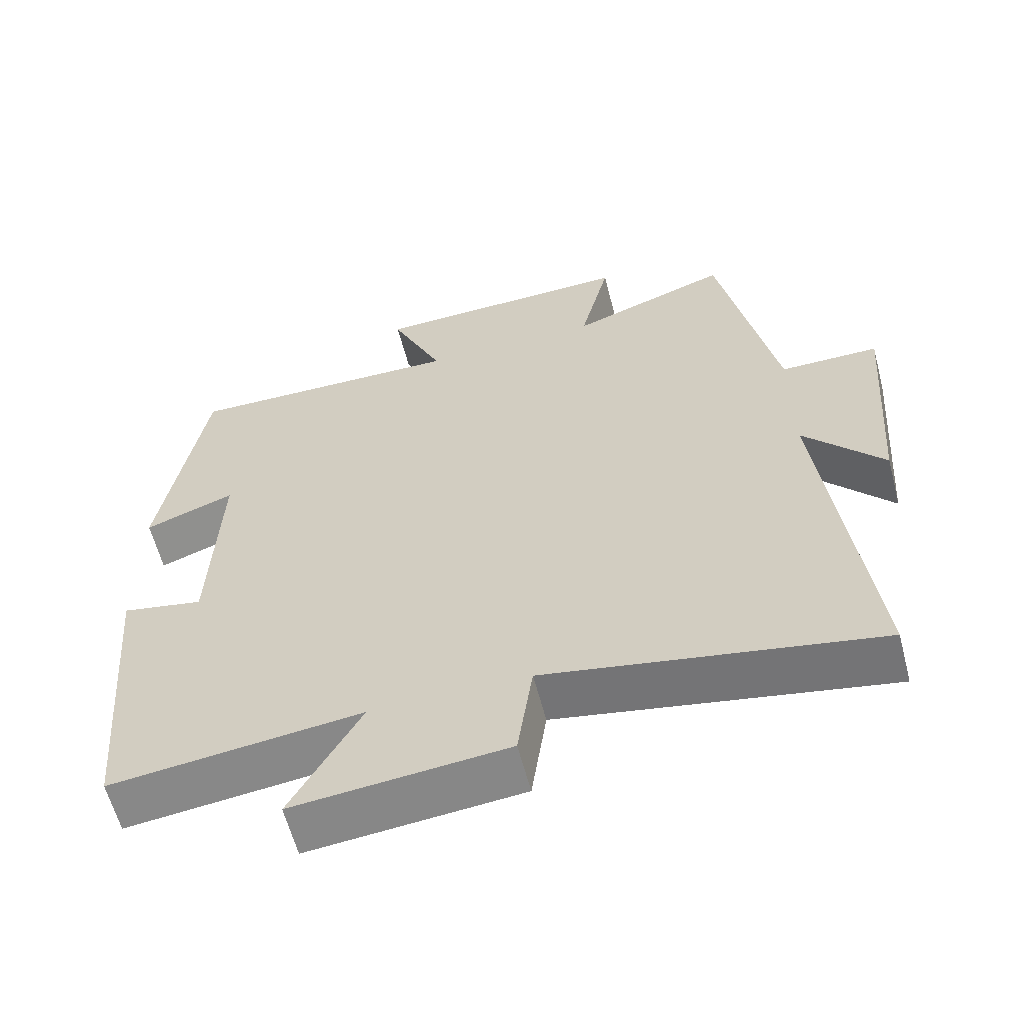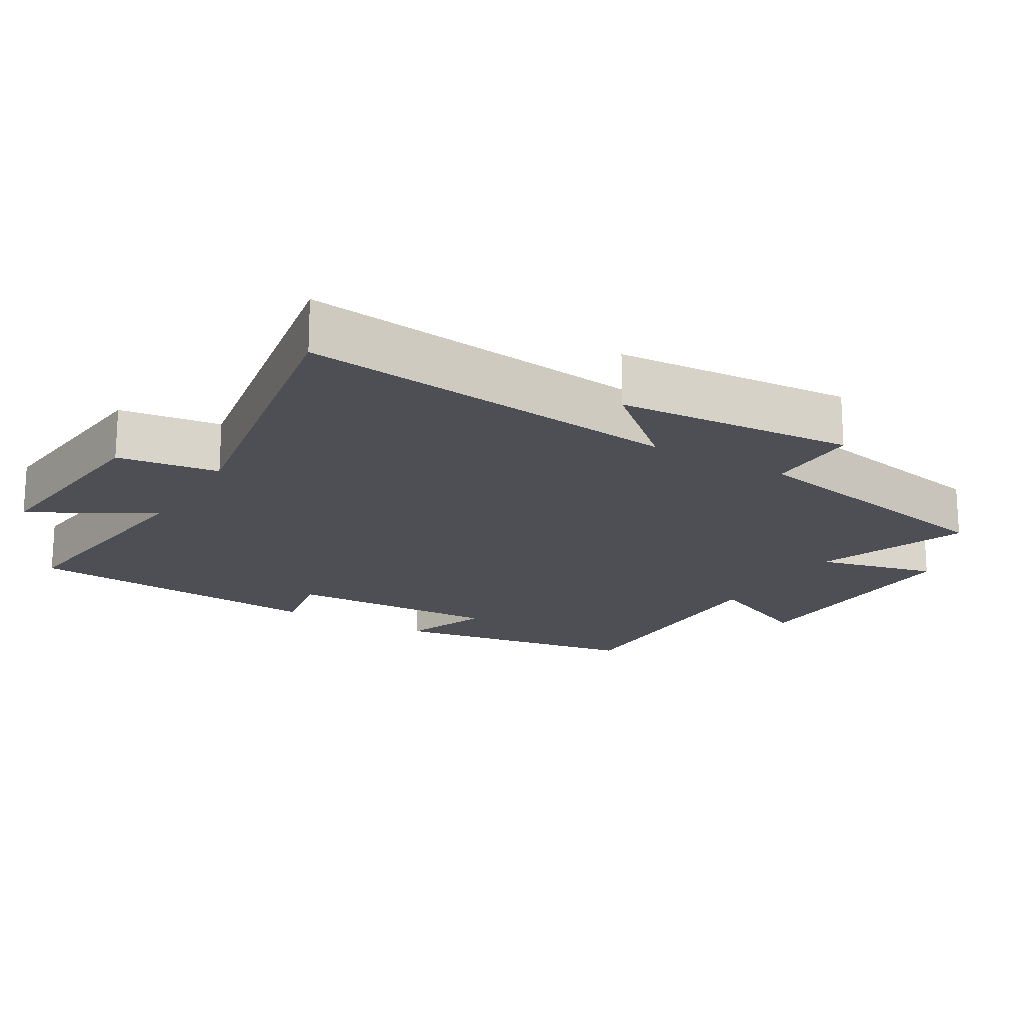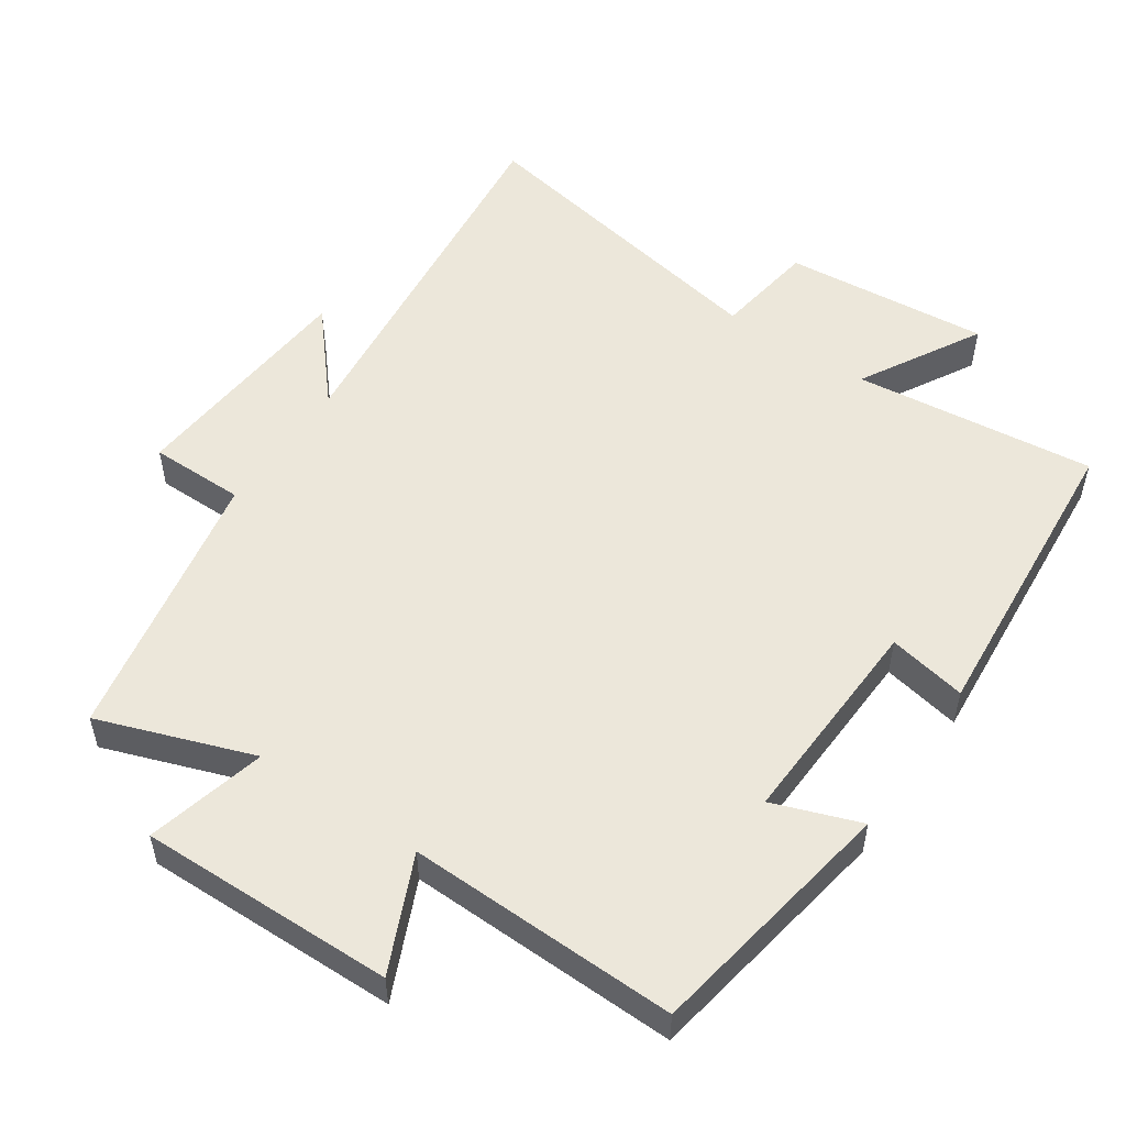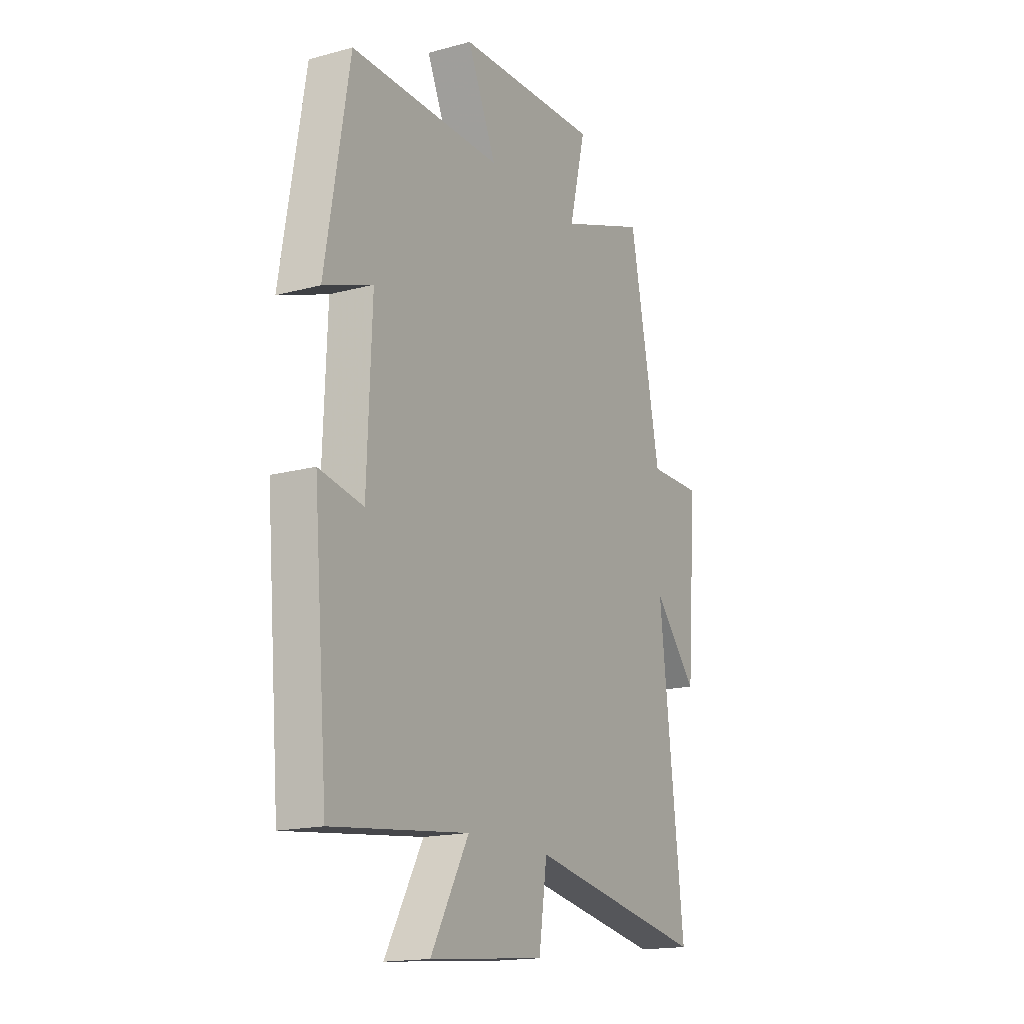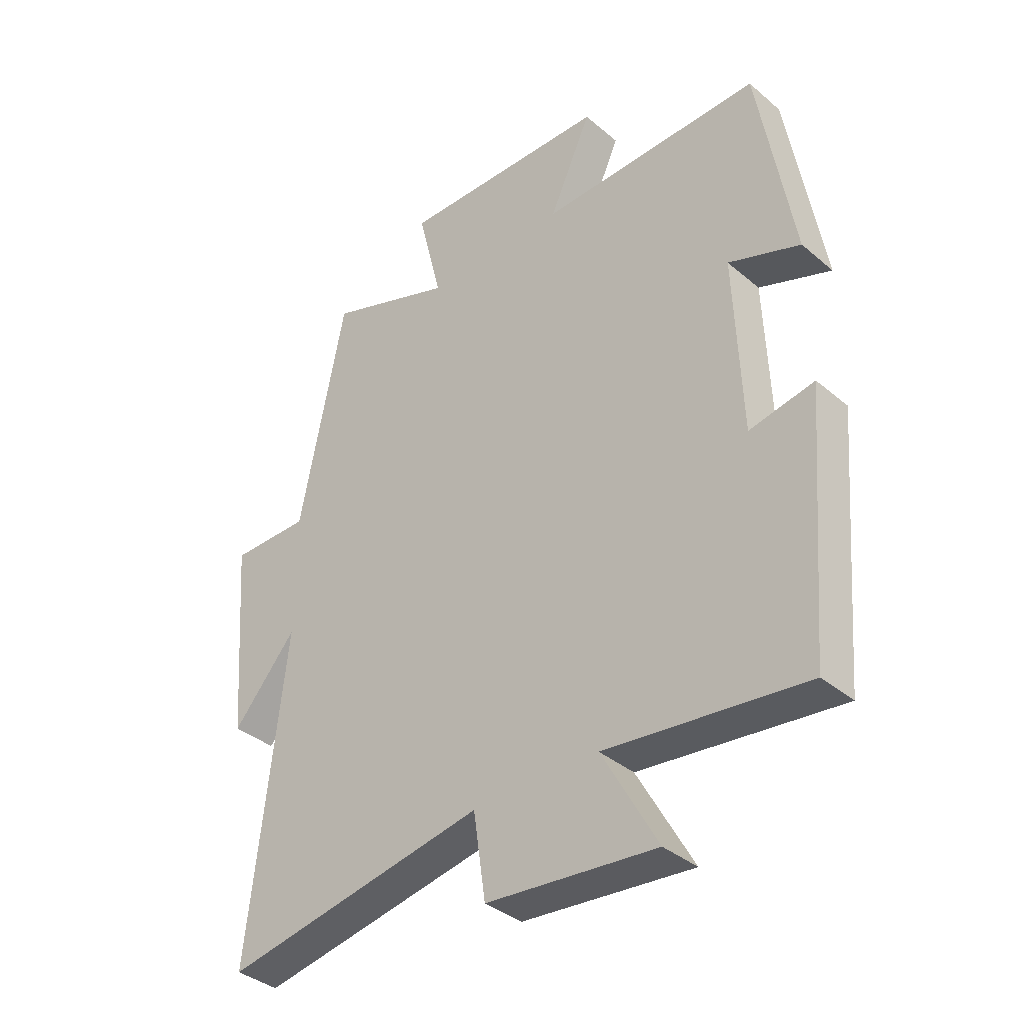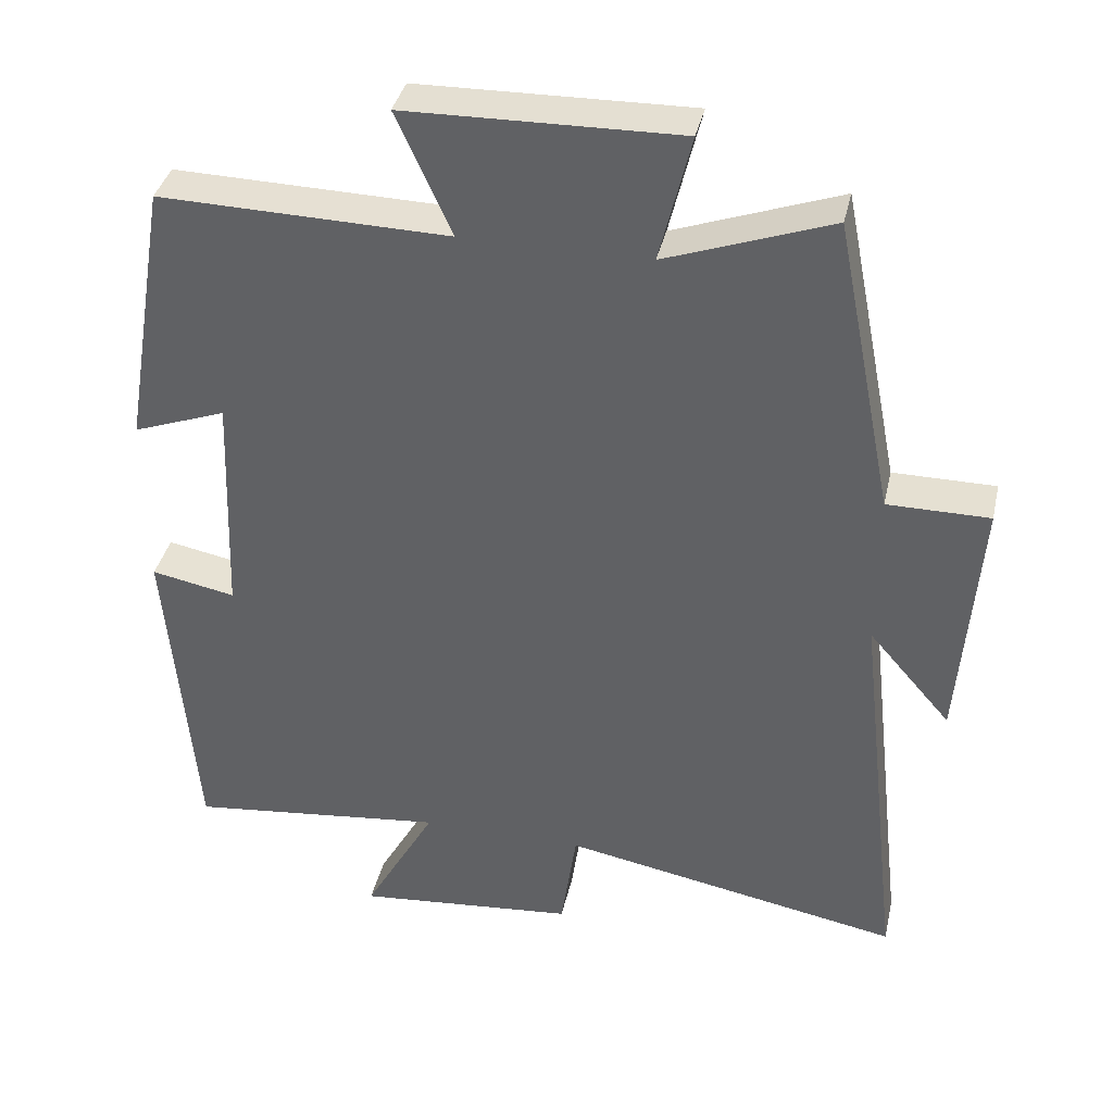
<metadata>
{"format":"obj","ext":"obj","renderer":"f3d","projection":"perspective","resolution":1024,"background":"white","views":[{"elev":-60.6,"azim":-165.4,"up":"+Z"},{"elev":-18.3,"azim":-120.9,"up":"+Y"},{"elev":53.0,"azim":34.4,"up":"+Y"},{"elev":-16.8,"azim":118.7,"up":"+Z"},{"elev":-37.1,"azim":42.7,"up":"+Z"},{"elev":37.8,"azim":-167.4,"up":"+Z"}]}
</metadata>
<code>
v -0.563 0.07 -0.585
v -0.5 0.07 -0.032
v -0.611 0.07 -0.16
v -0.637 0.07 0.182
v -0.5 0.07 0.182
v -0.421 0.07 0.58
v -0.199 0.07 0.5
v -0.241 0.07 0.672
v 0.125 0.07 0.664
v 0.051 0.07 0.5
v 0.439 0.07 0.508
v 0.5 0.07 0.144
v 0.375 0.07 0.19
v 0.387 0.07 -0.12
v 0.5 0.07 -0.098
v 0.463 0.07 -0.54
v 0.115 0.07 -0.5
v 0.212 0.07 -0.674
v -0.084 0.07 -0.646
v -0.105 0.07 -0.5
v -0.563 0 -0.585
v -0.5 0 -0.032
v -0.611 0 -0.16
v -0.637 0 0.182
v -0.5 0 0.182
v -0.421 0 0.58
v -0.199 0 0.5
v -0.241 0 0.672
v 0.125 0 0.664
v 0.051 0 0.5
v 0.439 0 0.508
v 0.5 0 0.144
v 0.375 0 0.19
v 0.387 0 -0.12
v 0.5 0 -0.098
v 0.463 0 -0.54
v 0.115 0 -0.5
v 0.212 0 -0.674
v -0.084 0 -0.646
v -0.105 0 -0.5
f 17 18 19 20
f 14 15 16 17
f 13 14 17 20
f 10 11 12 13
f 20 1 2
f 13 20 2
f 10 13 2
f 7 8 9 10
f 5 6 7
f 5 7 10 2
f 2 3 4 5
f 40 39 38 37
f 37 36 35 34
f 40 37 34 33
f 33 32 31 30
f 22 21 40
f 22 40 33
f 22 33 30
f 30 29 28 27
f 27 26 25
f 22 30 27 25
f 25 24 23 22
f 1 21 22 2
f 2 22 23 3
f 3 23 24 4
f 4 24 25 5
f 5 25 26 6
f 6 26 27 7
f 7 27 28 8
f 8 28 29 9
f 9 29 30 10
f 10 30 31 11
f 11 31 32 12
f 12 32 33 13
f 13 33 34 14
f 14 34 35 15
f 15 35 36 16
f 16 36 37 17
f 17 37 38 18
f 18 38 39 19
f 19 39 40 20
f 20 40 21 1

</code>
